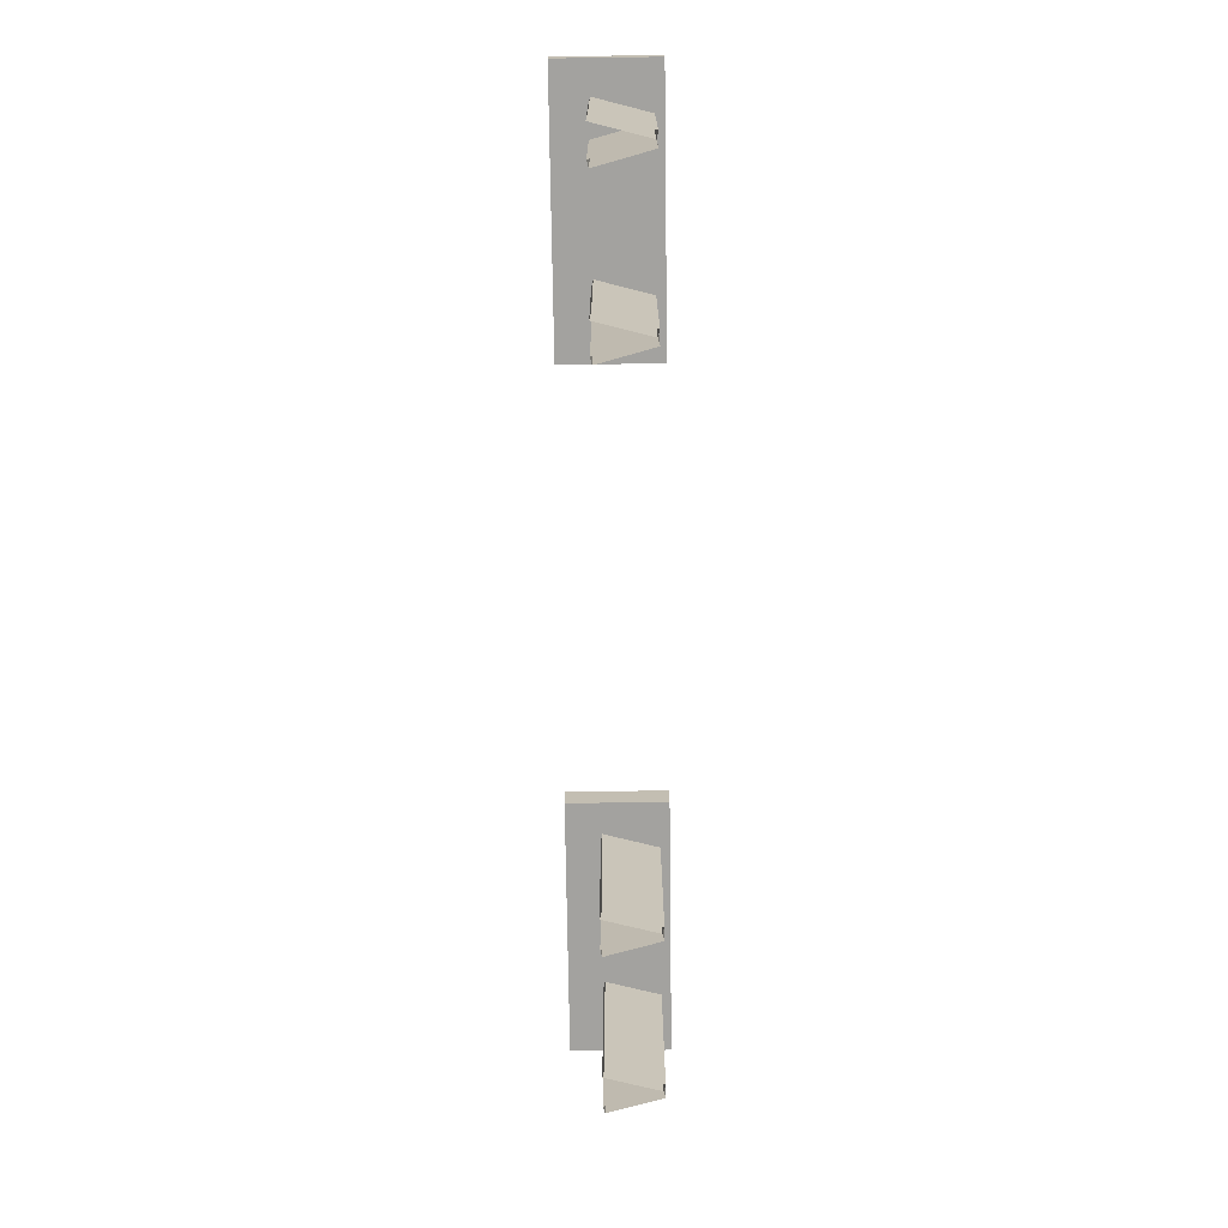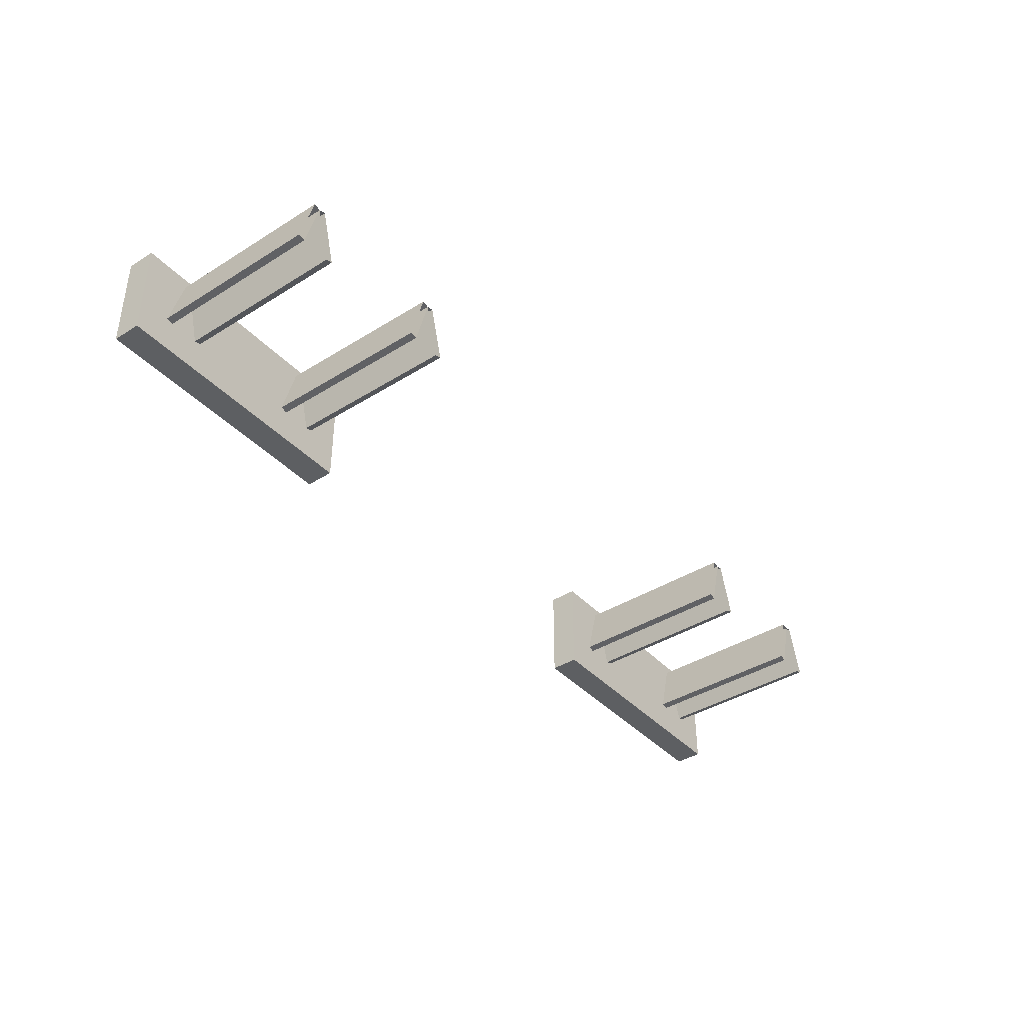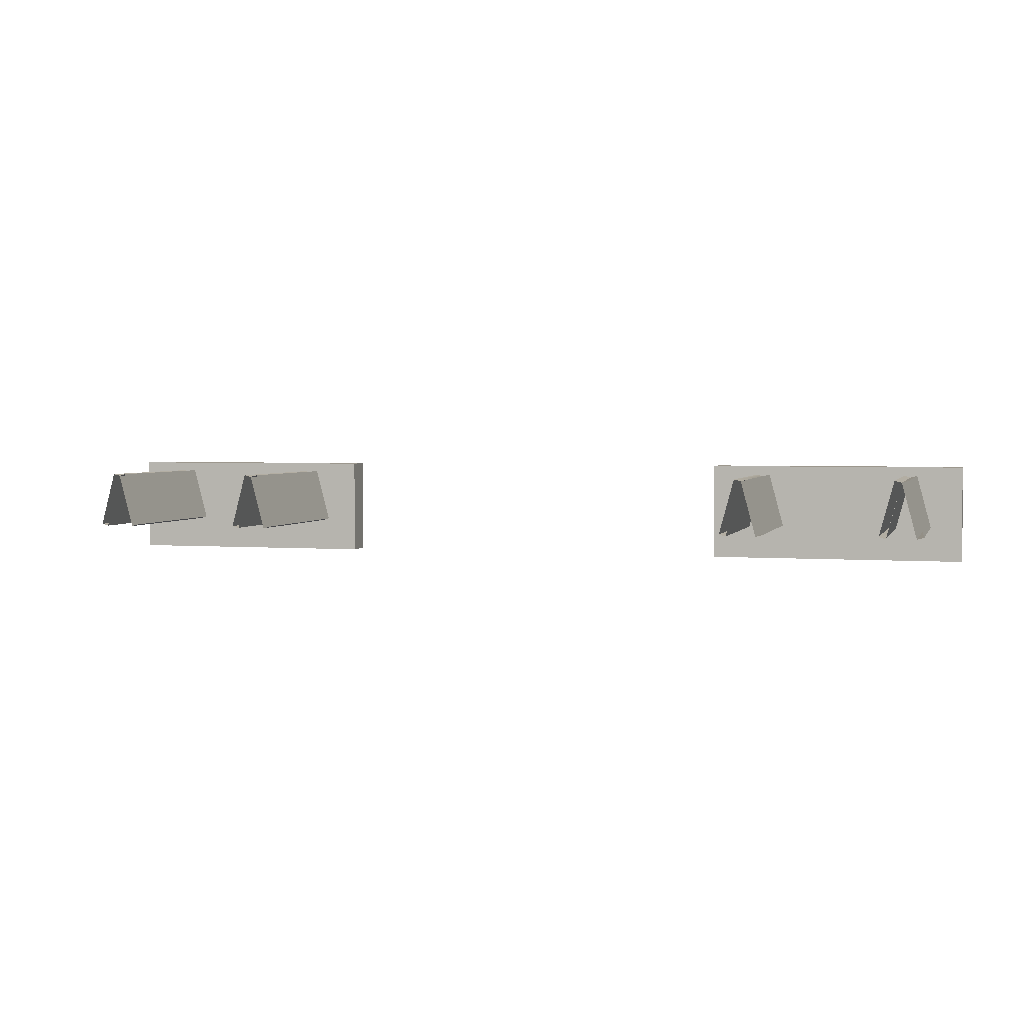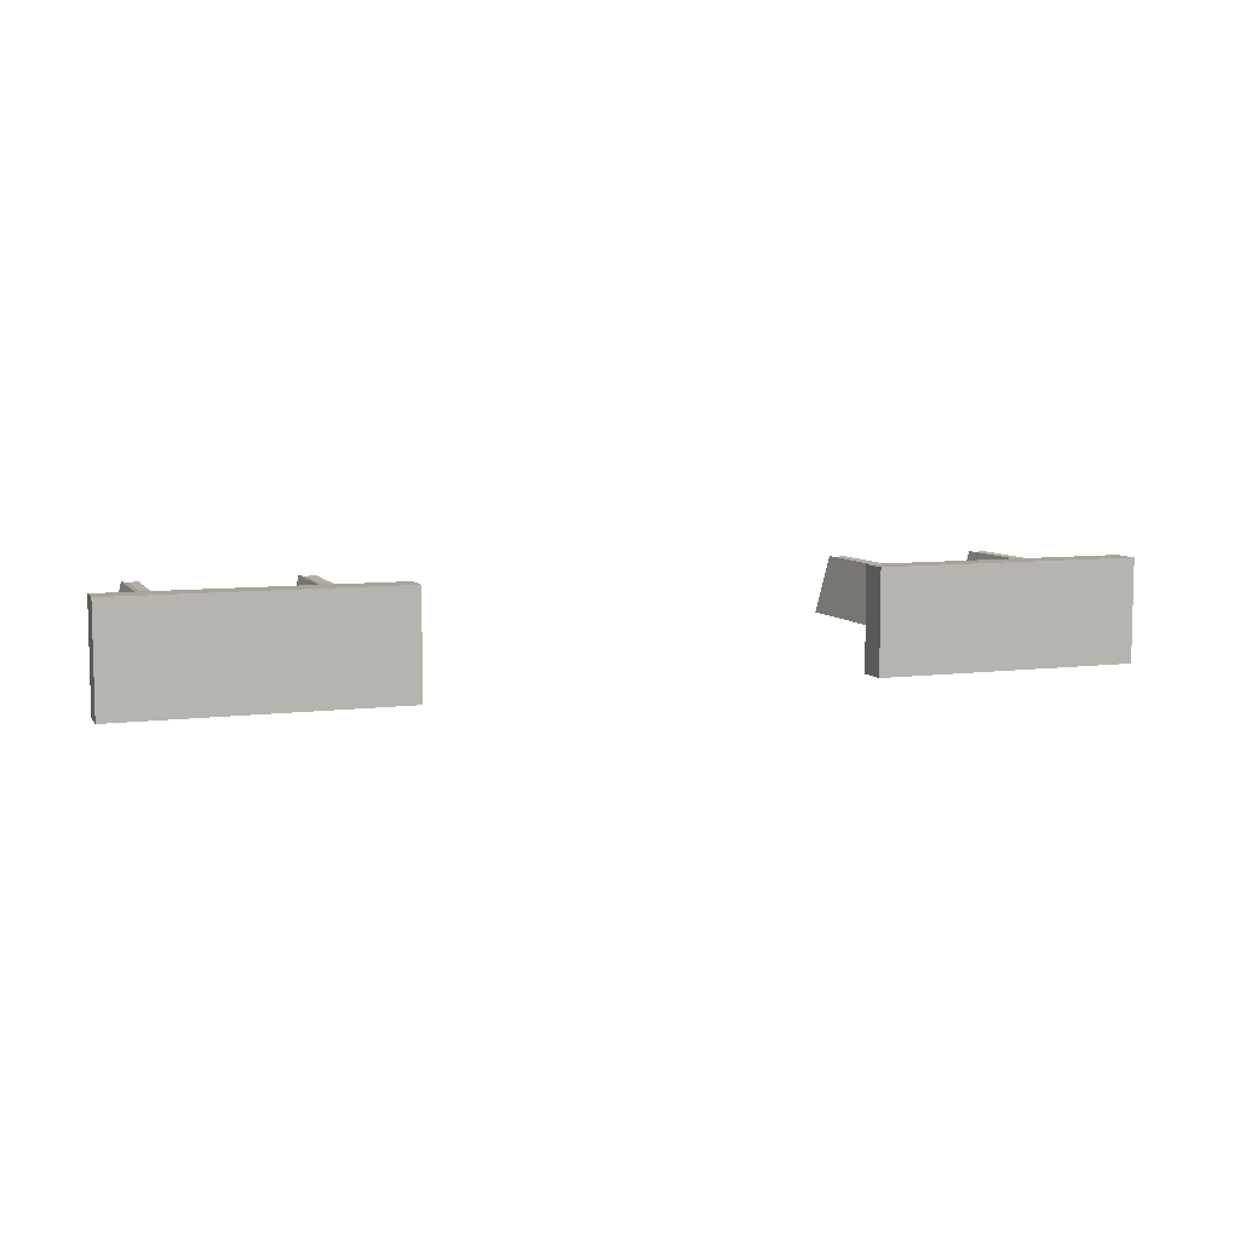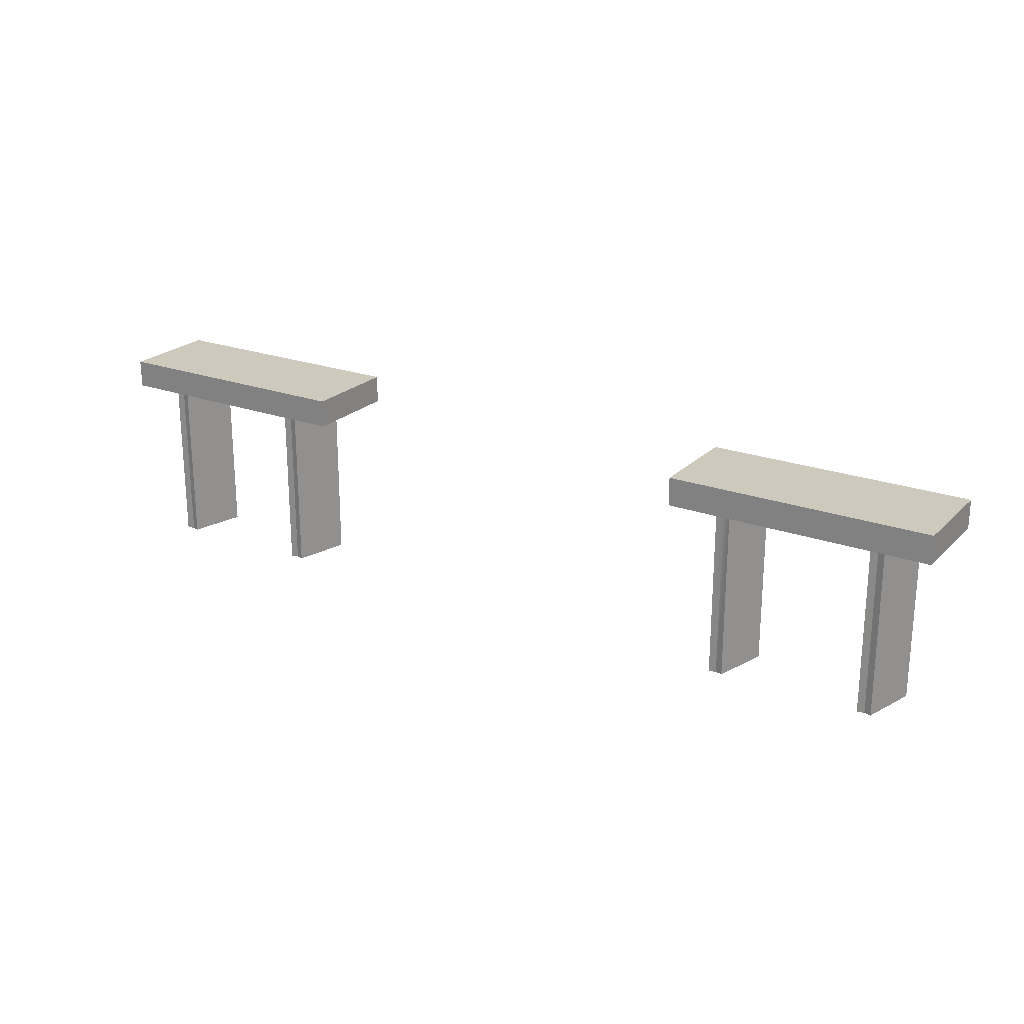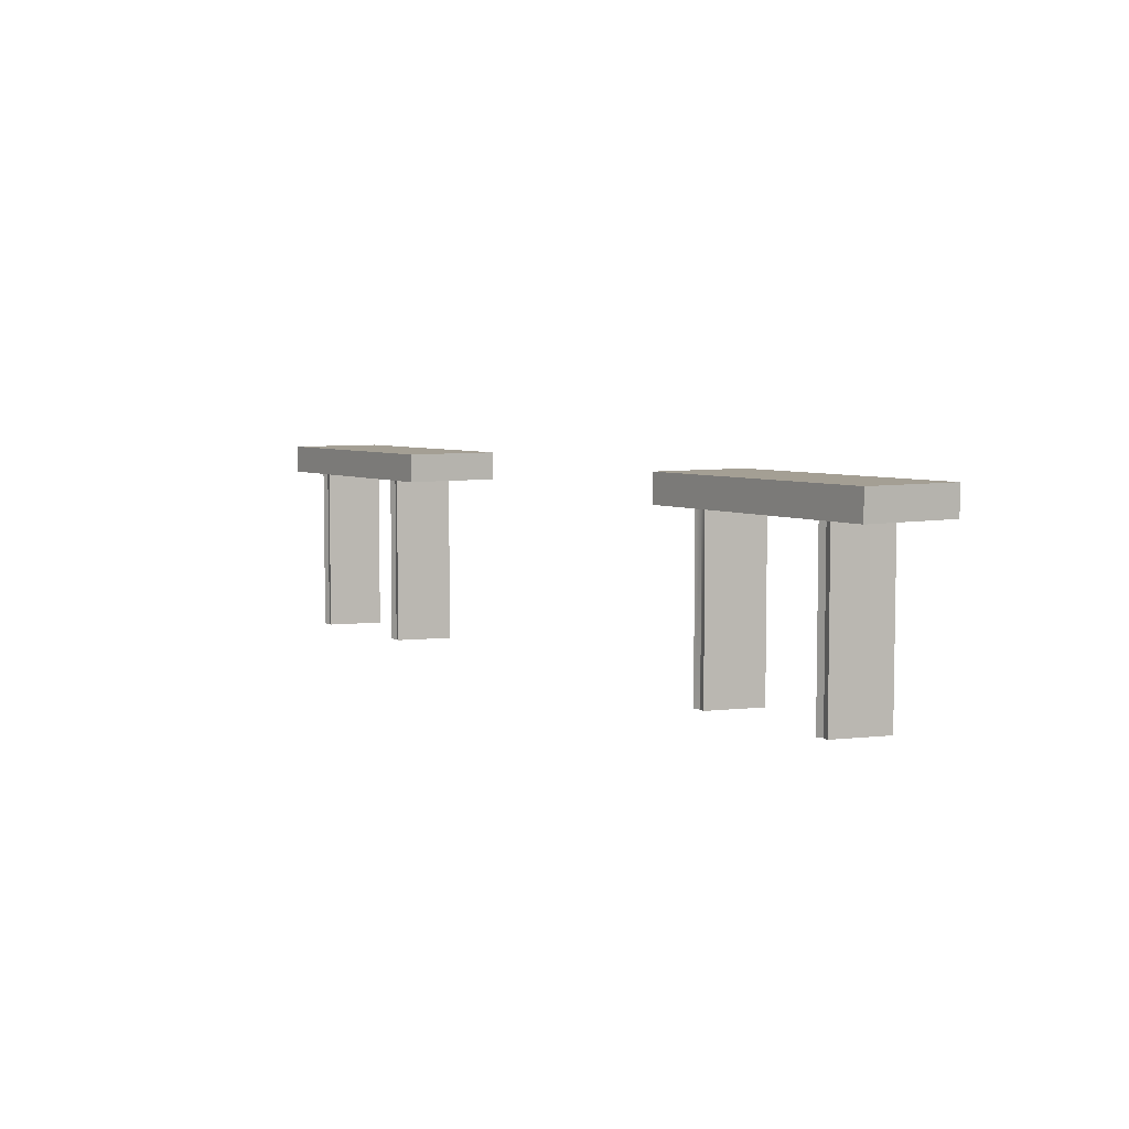
<metadata>
{"format":"obj","ext":"obj","renderer":"f3d","projection":"perspective","resolution":1024,"background":"white","views":[{"elev":-72.4,"azim":90.8,"up":"+Z"},{"elev":-39.6,"azim":127.8,"up":"+Y"},{"elev":2.9,"azim":-164.3,"up":"+Y"},{"elev":7.1,"azim":-20.3,"up":"+Y"},{"elev":22.6,"azim":-147.8,"up":"+Z"},{"elev":5.6,"azim":-123.9,"up":"+Z"}]}
</metadata>
<code>
g emperors_palace2_pavilion_doors002
v -18.75 -21.25 3
v -18.87 -21.28 3
v -19.13 -20.32 3
v -19.01 -20.28 3
v -18.87 -21.28 3
v -18.87 -21.28 2.136e-06
v -19.13 -20.32 2.136e-06
v -19.13 -20.32 3
v -18.75 -21.25 3
v -18.75 -21.25 2.136e-06
v -18.87 -21.28 2.136e-06
v -18.87 -21.28 3
v -19.01 -20.28 3
v -19.01 -20.28 2.136e-06
v -18.75 -21.25 2.136e-06
v -18.75 -21.25 3
v -19.13 -20.32 3
v -19.13 -20.32 2.136e-06
v -19.01 -20.28 2.136e-06
v -19.01 -20.28 3
v -22.25 -21.25 3
v -21.99 -20.28 3
v -21.87 -20.32 3
v -22.13 -21.28 3
v -22.13 -21.28 3
v -21.87 -20.32 3
v -21.87 -20.32 2.136e-06
v -22.13 -21.28 2.136e-06
v -22.25 -21.25 3
v -22.13 -21.28 3
v -22.13 -21.28 2.136e-06
v -22.25 -21.25 2.136e-06
v -21.99 -20.28 3
v -22.25 -21.25 3
v -22.25 -21.25 2.136e-06
v -21.99 -20.28 2.136e-06
v -21.87 -20.32 3
v -21.99 -20.28 3
v -21.99 -20.28 2.136e-06
v -21.87 -20.32 2.136e-06
v -19.25 -20.28 3
v -19.13 -20.32 3
v -19.39 -21.28 3
v -19.51 -21.25 3
v -19.13 -20.32 3
v -19.13 -20.32 1.831e-06
v -19.39 -21.28 1.831e-06
v -19.39 -21.28 3
v -19.25 -20.28 3
v -19.25 -20.28 1.831e-06
v -19.13 -20.32 1.831e-06
v -19.13 -20.32 3
v -19.51 -21.25 3
v -19.51 -21.25 1.831e-06
v -19.25 -20.28 1.831e-06
v -19.25 -20.28 3
v -19.39 -21.28 3
v -19.39 -21.28 1.831e-06
v -19.51 -21.25 1.831e-06
v -19.51 -21.25 3
v -21.75 -20.28 3
v -21.49 -21.25 3
v -21.61 -21.28 3
v -21.87 -20.32 3
v -21.87 -20.32 3
v -21.61 -21.28 3
v -21.61 -21.28 1.831e-06
v -21.87 -20.32 1.831e-06
v -21.75 -20.28 3
v -21.87 -20.32 3
v -21.87 -20.32 1.831e-06
v -21.75 -20.28 1.831e-06
v -21.49 -21.25 3
v -21.75 -20.28 3
v -21.75 -20.28 1.831e-06
v -21.49 -21.25 1.831e-06
v -21.61 -21.28 3
v -21.49 -21.25 3
v -21.49 -21.25 1.831e-06
v -21.61 -21.28 1.831e-06
v -22.81 -21.88 3.5
v -22.81 -21.88 3
v -22.81 -20.12 3
v -22.81 -20.12 3.5
v -22.81 -20.12 3
v -22.81 -21.88 3
v -22.69 -21.75 3
v -22.69 -20.25 3
v -22.81 -20.12 3
v -18.19 -20.12 3
v -18.19 -20.12 3.5
v -22.81 -20.12 3.5
v -18.19 -20.12 3
v -18.19 -21.88 3
v -18.19 -21.88 3.5
v -18.19 -20.12 3.5
v -18.19 -20.12 3
v -18.31 -20.25 3
v -18.31 -21.75 3
v -18.19 -21.88 3
v -22.81 -20.12 3
v -22.69 -20.25 3
v -18.31 -20.25 3
v -18.19 -20.12 3
v -22.81 -20.12 3.5
v -22.69 -20.25 3.5
v -22.69 -21.75 3.5
v -22.81 -21.88 3.5
v -18.19 -21.88 3.5
v -18.31 -21.75 3.5
v -18.31 -20.25 3.5
v -18.19 -20.12 3.5
v -18.19 -20.12 3.5
v -18.31 -20.25 3.5
v -22.69 -20.25 3.5
v -22.81 -20.12 3.5
v -22.81 -21.88 3
v -22.81 -21.88 3.5
v -18.19 -21.88 3.5
v -18.19 -21.88 3
v -22.69 -21.75 3
v -22.81 -21.88 3
v -18.19 -21.88 3
v -18.31 -21.75 3
v -18.31 -21.75 3.5
v -18.19 -21.88 3.5
v -22.81 -21.88 3.5
v -22.69 -21.75 3.5
v -30.75 -21.25 3
v -30.87 -21.28 3
v -31.13 -20.32 3
v -31.01 -20.28 3
v -30.87 -21.28 3
v -30.87 -21.28 2.136e-06
v -31.13 -20.32 2.136e-06
v -31.13 -20.32 3
v -30.75 -21.25 3
v -30.75 -21.25 2.136e-06
v -30.87 -21.28 2.136e-06
v -30.87 -21.28 3
v -31.01 -20.28 3
v -31.01 -20.28 2.136e-06
v -30.75 -21.25 2.136e-06
v -30.75 -21.25 3
v -31.13 -20.32 3
v -31.13 -20.32 2.136e-06
v -31.01 -20.28 2.136e-06
v -31.01 -20.28 3
v -34.25 -21.25 3
v -33.99 -20.28 3
v -33.87 -20.32 3
v -34.13 -21.28 3
v -34.13 -21.28 3
v -33.87 -20.32 3
v -33.87 -20.32 2.136e-06
v -34.13 -21.28 2.136e-06
v -34.25 -21.25 3
v -34.13 -21.28 3
v -34.13 -21.28 2.136e-06
v -34.25 -21.25 2.136e-06
v -33.99 -20.28 3
v -34.25 -21.25 3
v -34.25 -21.25 2.136e-06
v -33.99 -20.28 2.136e-06
v -33.87 -20.32 3
v -33.99 -20.28 3
v -33.99 -20.28 2.136e-06
v -33.87 -20.32 2.136e-06
v -31.25 -20.28 3
v -31.13 -20.32 3
v -31.39 -21.28 3
v -31.51 -21.25 3
v -31.13 -20.32 3
v -31.13 -20.32 1.831e-06
v -31.39 -21.28 1.831e-06
v -31.39 -21.28 3
v -31.25 -20.28 3
v -31.25 -20.28 1.831e-06
v -31.13 -20.32 1.831e-06
v -31.13 -20.32 3
v -31.51 -21.25 3
v -31.51 -21.25 1.831e-06
v -31.25 -20.28 1.831e-06
v -31.25 -20.28 3
v -31.39 -21.28 3
v -31.39 -21.28 1.831e-06
v -31.51 -21.25 1.831e-06
v -31.51 -21.25 3
v -33.75 -20.28 3
v -33.49 -21.25 3
v -33.61 -21.28 3
v -33.87 -20.32 3
v -33.87 -20.32 3
v -33.61 -21.28 3
v -33.61 -21.28 1.831e-06
v -33.87 -20.32 1.831e-06
v -33.75 -20.28 3
v -33.87 -20.32 3
v -33.87 -20.32 1.831e-06
v -33.75 -20.28 1.831e-06
v -33.49 -21.25 3
v -33.75 -20.28 3
v -33.75 -20.28 1.831e-06
v -33.49 -21.25 1.831e-06
v -33.61 -21.28 3
v -33.49 -21.25 3
v -33.49 -21.25 1.831e-06
v -33.61 -21.28 1.831e-06
v -34.81 -21.88 3.5
v -34.81 -21.88 3
v -34.81 -20.12 3
v -34.81 -20.12 3.5
v -34.81 -20.12 3
v -34.81 -21.88 3
v -34.69 -21.75 3
v -34.69 -20.25 3
v -34.81 -20.12 3
v -30.19 -20.12 3
v -30.19 -20.12 3.5
v -34.81 -20.12 3.5
v -30.19 -20.12 3
v -30.19 -21.88 3
v -30.19 -21.88 3.5
v -30.19 -20.12 3.5
v -30.19 -20.12 3
v -30.31 -20.25 3
v -30.31 -21.75 3
v -30.19 -21.88 3
v -34.81 -20.12 3
v -34.69 -20.25 3
v -30.31 -20.25 3
v -30.19 -20.12 3
v -34.81 -20.12 3.5
v -34.69 -20.25 3.5
v -34.69 -21.75 3.5
v -34.81 -21.88 3.5
v -30.19 -21.88 3.5
v -30.31 -21.75 3.5
v -30.31 -20.25 3.5
v -30.19 -20.12 3.5
v -30.19 -20.12 3.5
v -30.31 -20.25 3.5
v -34.69 -20.25 3.5
v -34.81 -20.12 3.5
v -34.81 -21.88 3
v -34.81 -21.88 3.5
v -30.19 -21.88 3.5
v -30.19 -21.88 3
v -34.69 -21.75 3
v -34.81 -21.88 3
v -30.19 -21.88 3
v -30.31 -21.75 3
v -30.31 -21.75 3.5
v -30.19 -21.88 3.5
v -34.81 -21.88 3.5
v -34.69 -21.75 3.5
v -22.69 -20.25 3
v -22.69 -21.75 3
v -18.31 -21.75 3
v -18.31 -20.25 3
v -22.69 -20.25 3.5
v -18.31 -20.25 3.5
v -18.31 -21.75 3.5
v -22.69 -21.75 3.5
v -34.69 -20.25 3
v -34.69 -21.75 3
v -30.31 -21.75 3
v -30.31 -20.25 3
v -34.69 -20.25 3.5
v -30.31 -20.25 3.5
v -30.31 -21.75 3.5
v -34.69 -21.75 3.5
g emperors_palace2_pavilion_doors002_0
f 3 2 1
f 4 3 1
f 7 6 5
f 8 7 5
f 11 10 9
f 12 11 9
f 15 14 13
f 16 15 13
f 19 18 17
f 20 19 17
f 23 22 21
f 24 23 21
f 27 26 25
f 28 27 25
f 31 30 29
f 32 31 29
f 35 34 33
f 36 35 33
f 39 38 37
f 40 39 37
f 43 42 41
f 44 43 41
f 47 46 45
f 48 47 45
f 51 50 49
f 52 51 49
f 55 54 53
f 56 55 53
f 59 58 57
f 60 59 57
f 63 62 61
f 64 63 61
f 67 66 65
f 68 67 65
f 71 70 69
f 72 71 69
f 75 74 73
f 76 75 73
f 79 78 77
f 80 79 77
f 83 82 81
f 84 83 81
f 87 86 85
f 88 87 85
f 91 90 89
f 92 91 89
f 95 94 93
f 96 95 93
f 99 98 97
f 100 99 97
f 103 102 101
f 104 103 101
f 107 106 105
f 108 107 105
f 111 110 109
f 112 111 109
f 115 114 113
f 116 115 113
f 119 118 117
f 120 119 117
f 123 122 121
f 124 123 121
f 127 126 125
f 128 127 125
f 131 130 129
f 132 131 129
f 135 134 133
f 136 135 133
f 139 138 137
f 140 139 137
f 143 142 141
f 144 143 141
f 147 146 145
f 148 147 145
f 151 150 149
f 152 151 149
f 155 154 153
f 156 155 153
f 159 158 157
f 160 159 157
f 163 162 161
f 164 163 161
f 167 166 165
f 168 167 165
f 171 170 169
f 172 171 169
f 175 174 173
f 176 175 173
f 179 178 177
f 180 179 177
f 183 182 181
f 184 183 181
f 187 186 185
f 188 187 185
f 191 190 189
f 192 191 189
f 195 194 193
f 196 195 193
f 199 198 197
f 200 199 197
f 203 202 201
f 204 203 201
f 207 206 205
f 208 207 205
f 211 210 209
f 212 211 209
f 215 214 213
f 216 215 213
f 219 218 217
f 220 219 217
f 223 222 221
f 224 223 221
f 227 226 225
f 228 227 225
f 231 230 229
f 232 231 229
f 235 234 233
f 236 235 233
f 239 238 237
f 240 239 237
f 243 242 241
f 244 243 241
f 247 246 245
f 248 247 245
f 251 250 249
f 252 251 249
f 255 254 253
f 256 255 253
g emperors_palace2_pavilion_doors002_1
f 259 258 257
f 260 259 257
f 263 262 261
f 264 263 261
f 267 266 265
f 268 267 265
f 271 270 269
f 272 271 269

</code>
